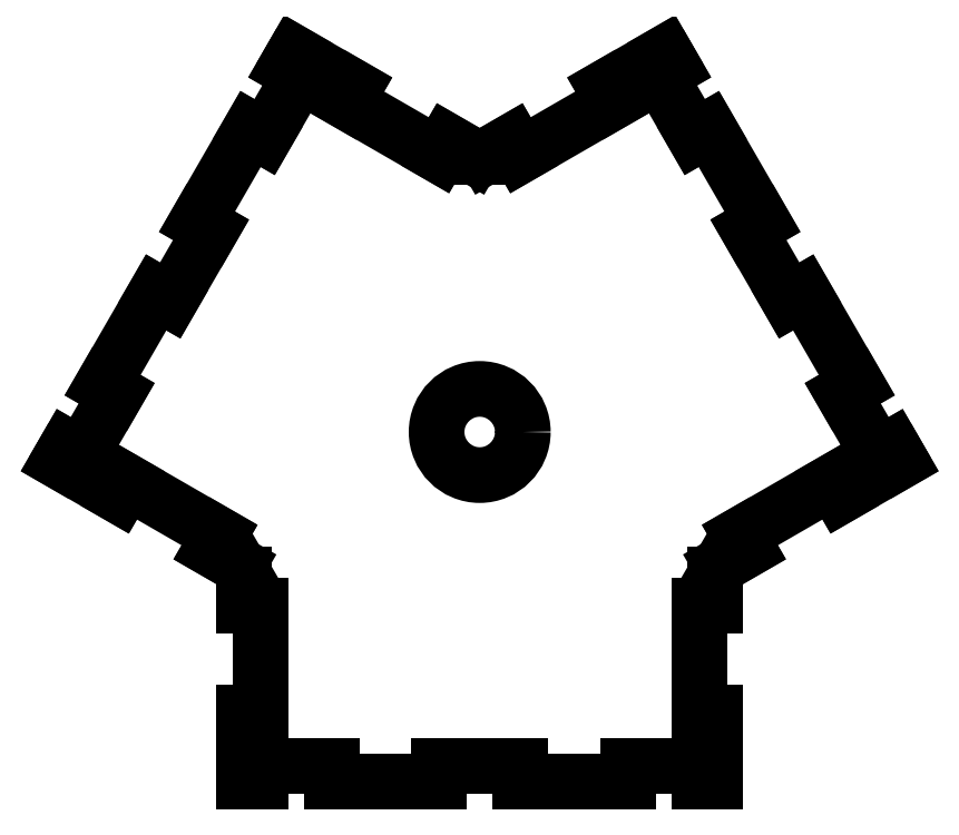
<metadata>
{"format":"dxf","ext":"dxf","renderer":"ezdxf+matplotlib","layout":"modelspace","background":"white","min_lineweight":24,"dpi":150}
</metadata>
<code>
0
SECTION
2
ENTITIES
0
CIRCLE
8
0
10
0
20
6.86
30
0
40
0.845
0
LINE
8
0
10
-4.3
20
1.355
30
0
11
-4.617
21
1.355
31
0
0
LINE
8
0
10
-4.3
20
3.455
30
0
11
-4.3
21
1.355
31
0
0
LINE
8
0
10
-4.617
20
3.455
30
0
11
-4.3
21
3.455
31
0
0
LINE
8
0
10
-4.617
20
4.065
30
0
11
-4.617
21
3.455
31
0
0
LINE
8
0
10
-4.73
20
4.259
30
0
11
-4.617
21
4.065
31
0
0
LINE
8
0
10
-5.258
20
4.564
30
0
11
-4.73
21
4.259
31
0
0
LINE
8
0
10
-5.099
20
4.839
30
0
11
-5.258
21
4.564
31
0
0
LINE
8
0
10
-6.918
20
5.889
30
0
11
-5.099
21
4.839
31
0
0
LINE
8
0
10
-7.077
20
5.614
30
0
11
-6.918
21
5.889
31
0
0
LINE
8
0
10
-8.25
20
6.292
30
0
11
-7.077
21
5.614
31
0
0
LINE
8
0
10
-8.091
20
6.567
30
0
11
-8.25
21
6.292
31
0
0
LINE
8
0
10
-7.816
20
6.408
30
0
11
-8.091
21
6.567
31
0
0
LINE
8
0
10
-7.116
20
7.62
30
0
11
-7.816
21
6.408
31
0
0
LINE
8
0
10
-7.391
20
7.779
30
0
11
-7.116
21
7.62
31
0
0
LINE
8
0
10
-6.341
20
9.598
30
0
11
-7.391
21
7.779
31
0
0
LINE
8
0
10
-6.066
20
9.439
30
0
11
-6.341
21
9.598
31
0
0
LINE
8
0
10
-5.266
20
10.82
30
0
11
-6.066
21
9.439
31
0
0
LINE
8
0
10
-5.541
20
10.98
30
0
11
-5.266
21
10.82
31
0
0
LINE
8
0
10
-4.491
20
12.8
30
0
11
-5.541
21
10.98
31
0
0
LINE
8
0
10
-4.216
20
12.64
30
0
11
-4.491
21
12.8
31
0
0
LINE
8
0
10
-3.516
20
13.86
30
0
11
-4.216
21
12.64
31
0
0
LINE
8
0
10
-3.791
20
14.01
30
0
11
-3.516
21
13.86
31
0
0
LINE
8
0
10
-3.632
20
14.29
30
0
11
-3.791
21
14.01
31
0
0
LINE
8
0
10
-2.459
20
13.61
30
0
11
-3.632
21
14.29
31
0
0
LINE
8
0
10
-2.618
20
13.34
30
0
11
-2.459
21
13.61
31
0
0
LINE
8
0
10
-0.7991
20
12.29
30
0
11
-2.618
21
13.34
31
0
0
LINE
8
0
10
-0.6404
20
12.56
30
0
11
-0.7991
21
12.29
31
0
0
LINE
8
0
10
-0.1121
20
12.26
30
0
11
-0.6404
21
12.56
31
0
0
LINE
8
0
10
0.1121
20
12.26
30
0
11
-0.1121
21
12.26
31
0
0
LINE
8
0
10
0.6404
20
12.56
30
0
11
0.1121
21
12.26
31
0
0
LINE
8
0
10
0.7991
20
12.29
30
0
11
0.6404
21
12.56
31
0
0
LINE
8
0
10
2.618
20
13.34
30
0
11
0.7991
21
12.29
31
0
0
LINE
8
0
10
2.459
20
13.61
30
0
11
2.618
21
13.34
31
0
0
LINE
8
0
10
3.632
20
14.29
30
0
11
2.459
21
13.61
31
0
0
LINE
8
0
10
3.791
20
14.01
30
0
11
3.632
21
14.29
31
0
0
LINE
8
0
10
3.516
20
13.86
30
0
11
3.791
21
14.01
31
0
0
LINE
8
0
10
4.216
20
12.64
30
0
11
3.516
21
13.86
31
0
0
LINE
8
0
10
4.491
20
12.8
30
0
11
4.216
21
12.64
31
0
0
LINE
8
0
10
5.541
20
10.98
30
0
11
4.491
21
12.8
31
0
0
LINE
8
0
10
5.266
20
10.82
30
0
11
5.541
21
10.98
31
0
0
LINE
8
0
10
6.066
20
9.439
30
0
11
5.266
21
10.82
31
0
0
LINE
8
0
10
6.341
20
9.598
30
0
11
6.066
21
9.439
31
0
0
LINE
8
0
10
7.391
20
7.779
30
0
11
6.341
21
9.598
31
0
0
LINE
8
0
10
7.116
20
7.62
30
0
11
7.391
21
7.779
31
0
0
LINE
8
0
10
7.816
20
6.408
30
0
11
7.116
21
7.62
31
0
0
LINE
8
0
10
8.091
20
6.567
30
0
11
7.816
21
6.408
31
0
0
LINE
8
0
10
8.25
20
6.292
30
0
11
8.091
21
6.567
31
0
0
LINE
8
0
10
7.077
20
5.614
30
0
11
8.25
21
6.292
31
0
0
LINE
8
0
10
6.918
20
5.889
30
0
11
7.077
21
5.614
31
0
0
LINE
8
0
10
5.099
20
4.839
30
0
11
6.918
21
5.889
31
0
0
LINE
8
0
10
5.258
20
4.564
30
0
11
5.099
21
4.839
31
0
0
LINE
8
0
10
4.73
20
4.259
30
0
11
5.258
21
4.564
31
0
0
LINE
8
0
10
4.617
20
4.065
30
0
11
4.73
21
4.259
31
0
0
LINE
8
0
10
4.617
20
3.455
30
0
11
4.617
21
4.065
31
0
0
LINE
8
0
10
4.3
20
3.455
30
0
11
4.617
21
3.455
31
0
0
LINE
8
0
10
4.3
20
1.355
30
0
11
4.3
21
3.455
31
0
0
LINE
8
0
10
4.617
20
1.355
30
0
11
4.3
21
1.355
31
0
0
LINE
8
0
10
4.617
20
0
30
0
11
4.617
21
1.355
31
0
0
LINE
8
0
10
4.3
20
0
30
0
11
4.617
21
0
31
0
0
LINE
8
0
10
4.3
20
0.3175
30
0
11
4.3
21
0
31
0
0
LINE
8
0
10
2.9
20
0.3175
30
0
11
4.3
21
0.3175
31
0
0
LINE
8
0
10
2.9
20
0
30
0
11
2.9
21
0.3175
31
0
0
LINE
8
0
10
0.8
20
0
30
0
11
2.9
21
0
31
0
0
LINE
8
0
10
0.8
20
0.3175
30
0
11
0.8
21
0
31
0
0
LINE
8
0
10
-0.8
20
0.3175
30
0
11
0.8
21
0.3175
31
0
0
LINE
8
0
10
-0.8
20
0
30
0
11
-0.8
21
0.3175
31
0
0
LINE
8
0
10
-2.9
20
0
30
0
11
-0.8
21
0
31
0
0
LINE
8
0
10
-2.9
20
0.3175
30
0
11
-2.9
21
0
31
0
0
LINE
8
0
10
-4.3
20
0.3175
30
0
11
-2.9
21
0.3175
31
0
0
LINE
8
0
10
-4.3
20
0
30
0
11
-4.3
21
0.3175
31
0
0
LINE
8
0
10
-4.617
20
0
30
0
11
-4.3
21
0
31
0
0
LINE
8
0
10
-4.617
20
1.355
30
0
11
-4.617
21
0
31
0
0
ENDSEC
0
EOF

</code>
